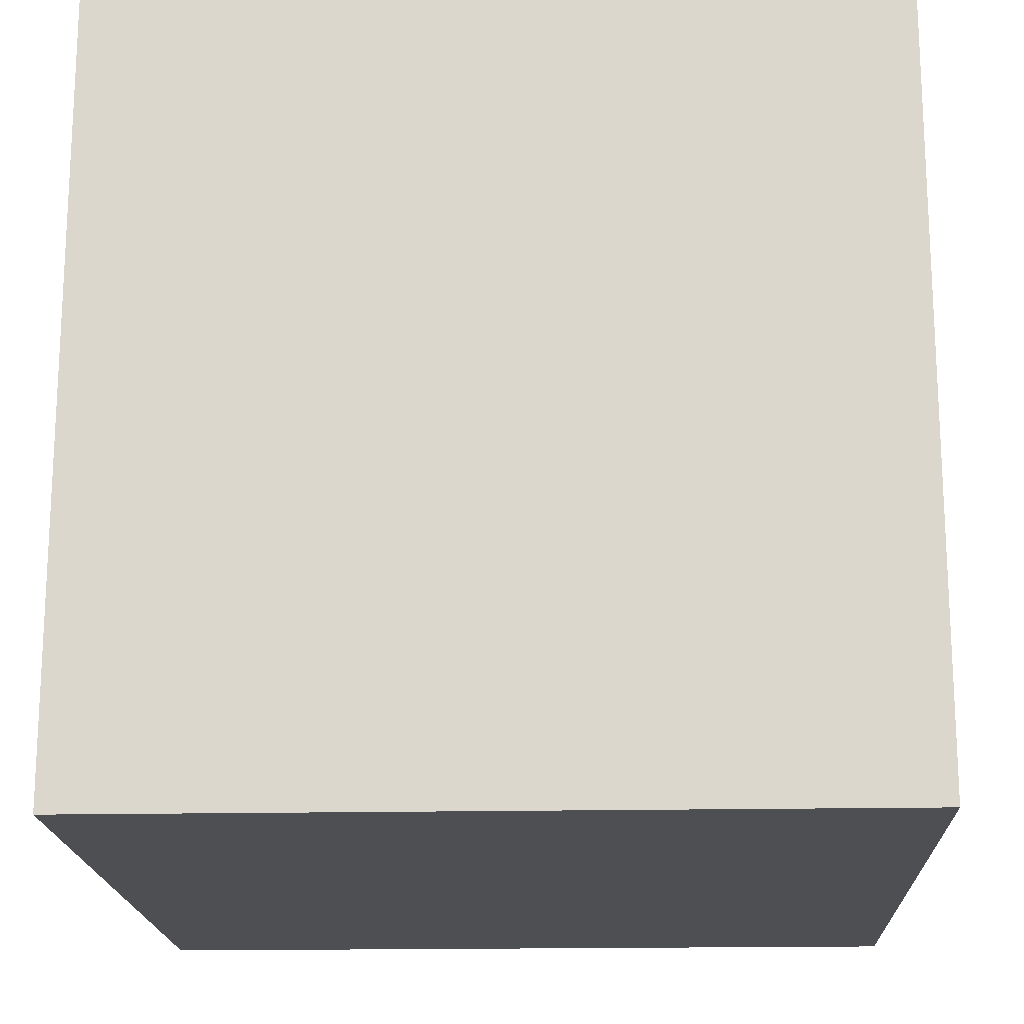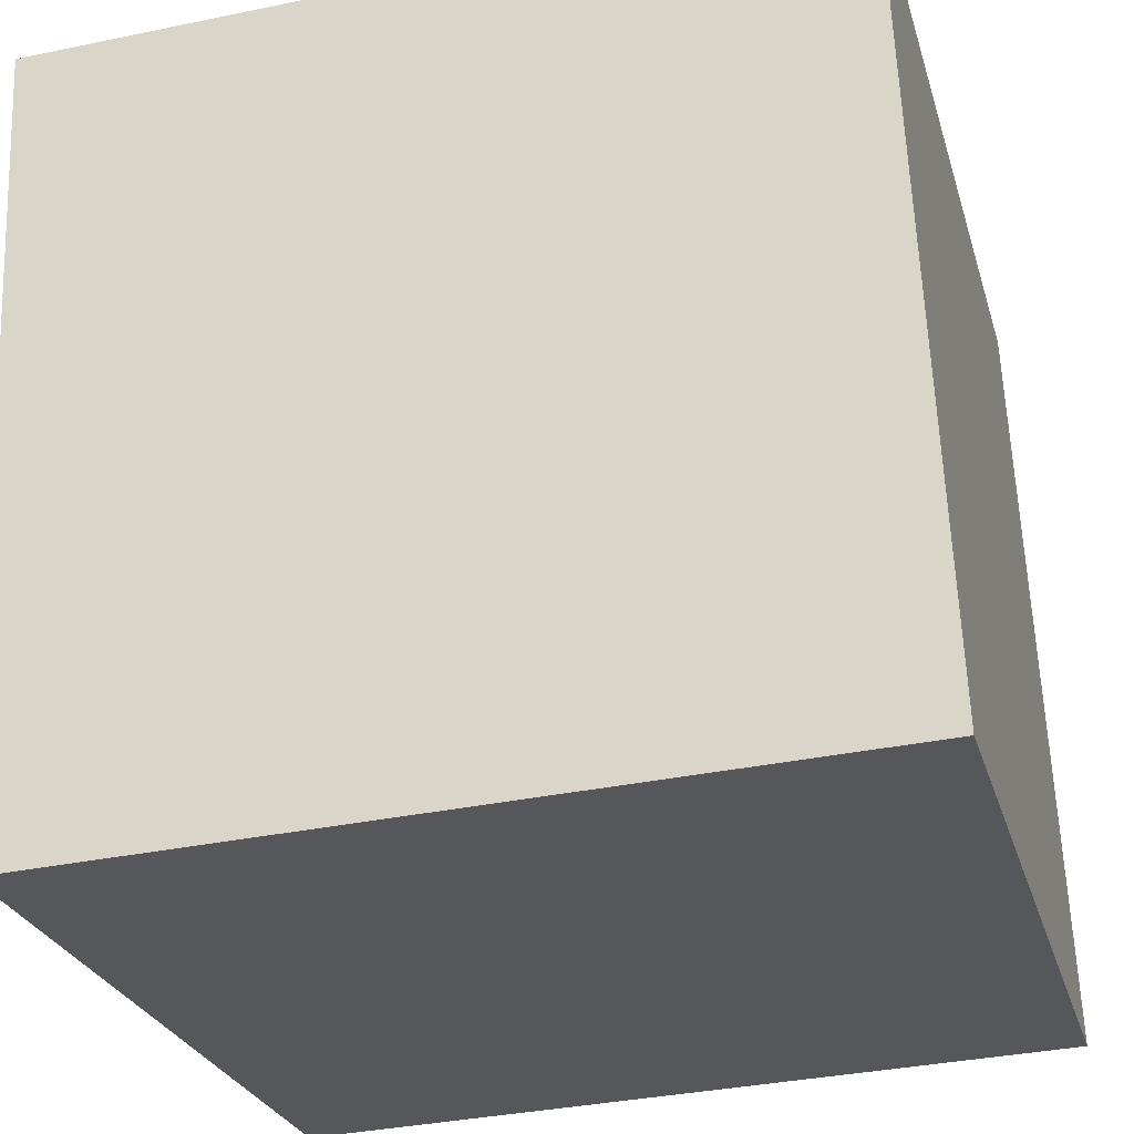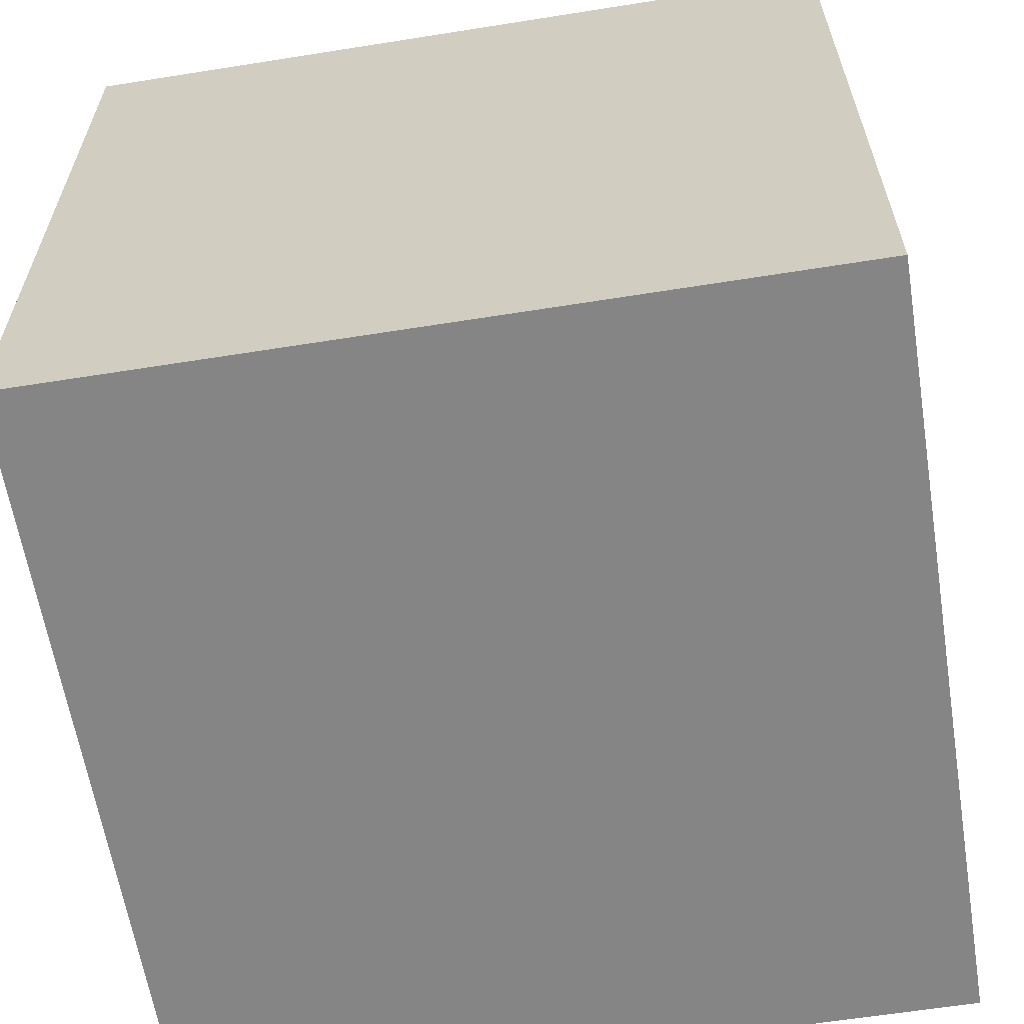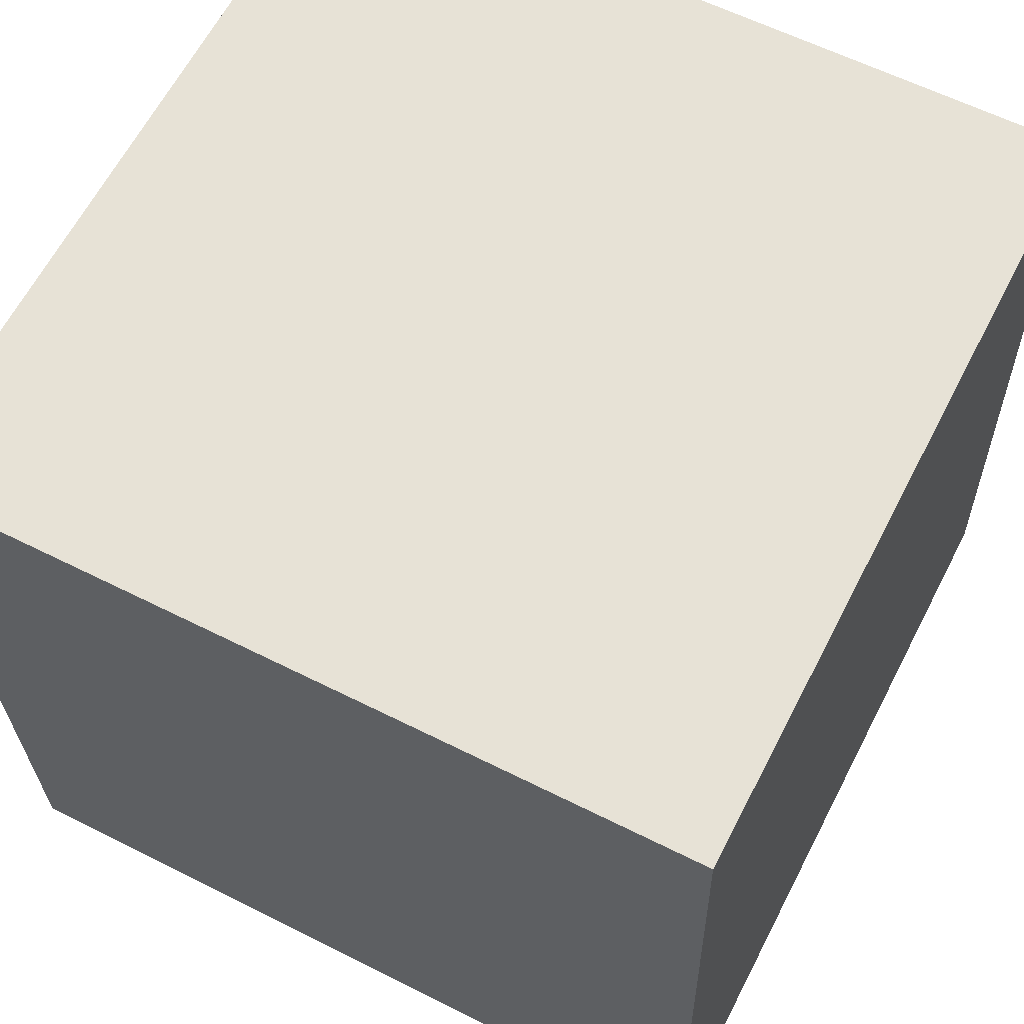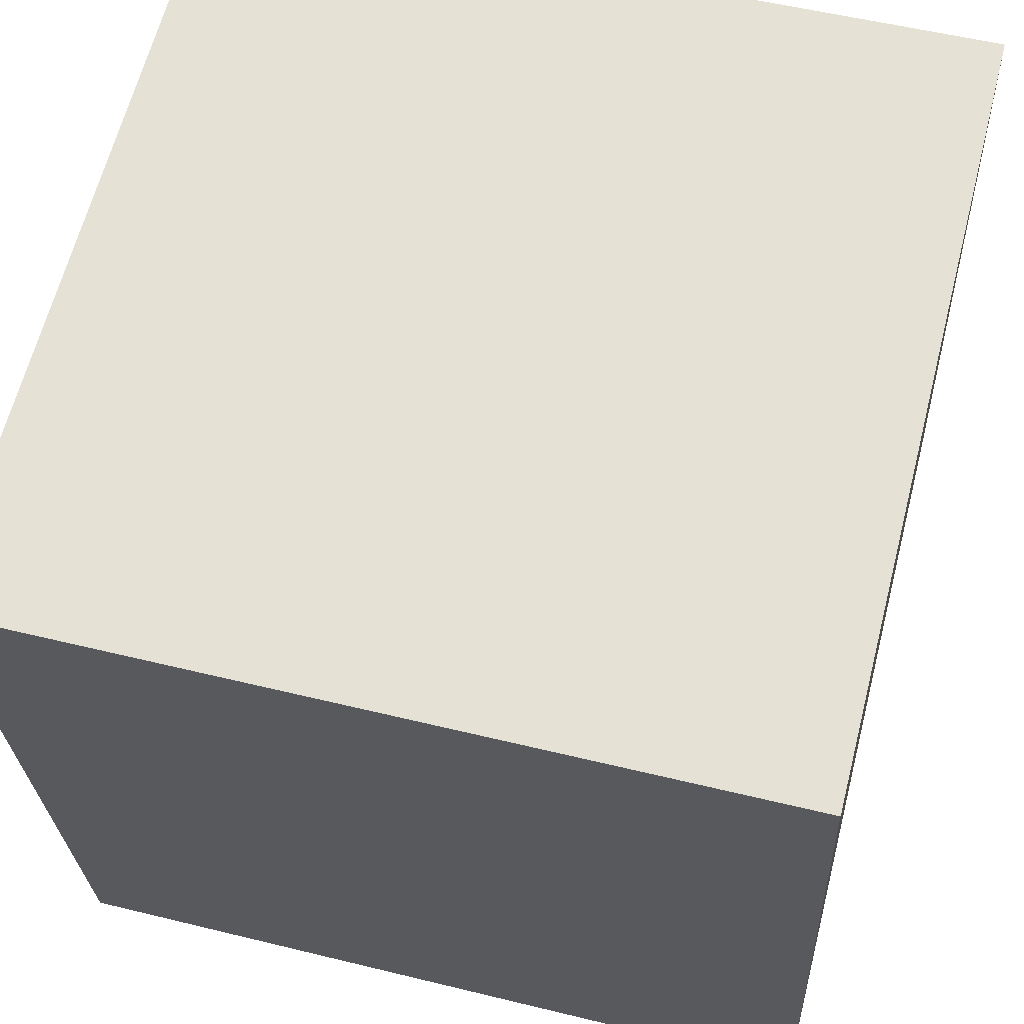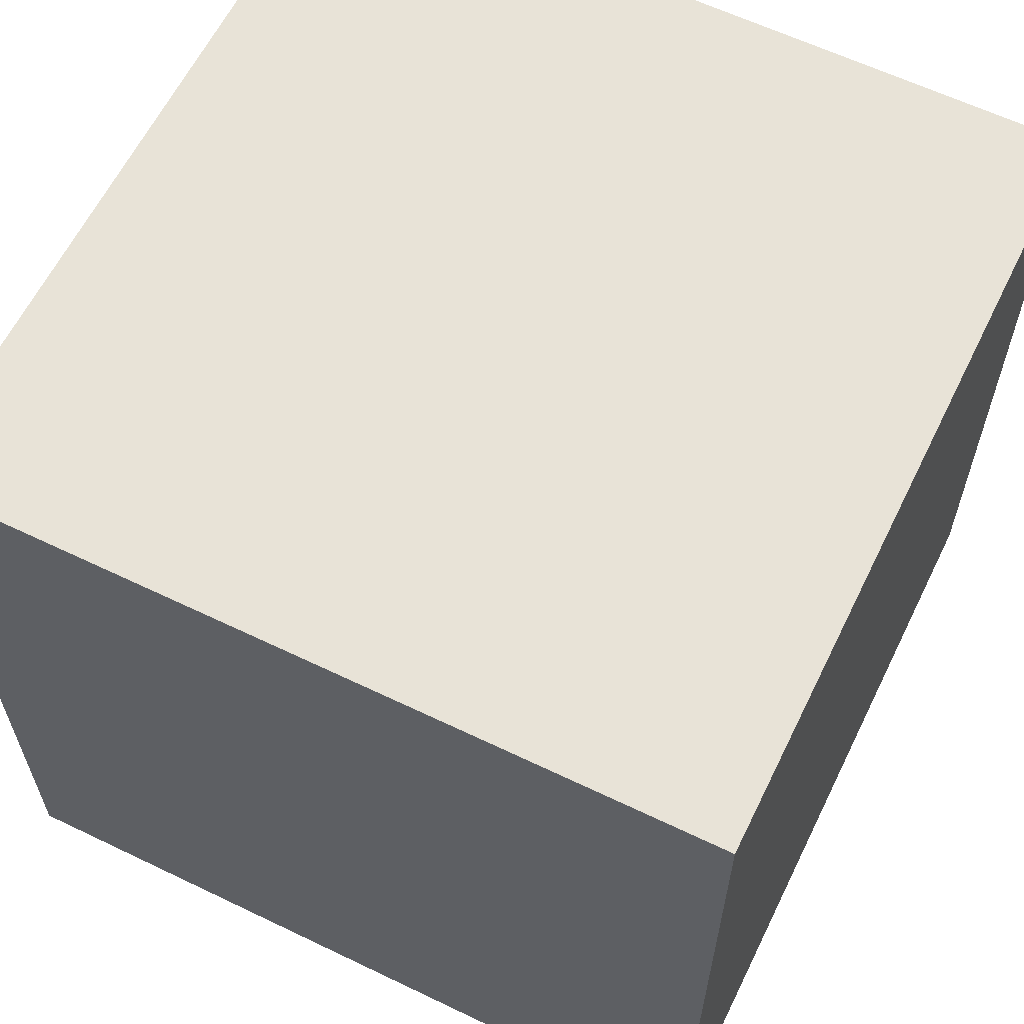
<metadata>
{"format":"obj","ext":"obj","renderer":"f3d","projection":"perspective","resolution":1024,"background":"white","views":[{"elev":-17.9,"azim":-0.2,"up":"+Z"},{"elev":-26.3,"azim":-165.0,"up":"+Y"},{"elev":-61.8,"azim":96.7,"up":"+Z"},{"elev":60.3,"azim":117.3,"up":"+Y"},{"elev":64.0,"azim":-165.6,"up":"+Y"},{"elev":61.7,"azim":-156.4,"up":"+Z"}]}
</metadata>
<code>
v 0.7285 0.7012 -0.28
v 0.7285 0.7012 0.12
v 0.7112 0.3015 0.12
v 0.7285 0.7012 -0.28
v 0.7112 0.3015 0.12
v 0.7112 0.3015 -0.28
v 0.3288 0.7185 -0.28
v 0.3115 0.3188 -0.28
v 0.3115 0.3188 0.12
v 0.3288 0.7185 -0.28
v 0.3115 0.3188 0.12
v 0.3288 0.7185 0.12
v 0.7285 0.7012 -0.28
v 0.3288 0.7185 -0.28
v 0.3288 0.7185 0.12
v 0.7285 0.7012 -0.28
v 0.3288 0.7185 0.12
v 0.7285 0.7012 0.12
v 0.7285 0.7012 0.12
v 0.3288 0.7185 0.12
v 0.3115 0.3188 0.12
v 0.7285 0.7012 0.12
v 0.3115 0.3188 0.12
v 0.7112 0.3015 0.12
v 0.7112 0.3015 0.12
v 0.3115 0.3188 0.12
v 0.3115 0.3188 -0.28
v 0.7112 0.3015 0.12
v 0.3115 0.3188 -0.28
v 0.7112 0.3015 -0.28
v 0.3288 0.7185 -0.28
v 0.7285 0.7012 -0.28
v 0.7112 0.3015 -0.28
v 0.3288 0.7185 -0.28
v 0.7112 0.3015 -0.28
v 0.3115 0.3188 -0.28
f 1 2 3
f 4 5 6
f 7 8 9
f 10 11 12
f 13 14 15
f 16 17 18
f 19 20 21
f 22 23 24
f 25 26 27
f 28 29 30
f 31 32 33
f 34 35 36

</code>
